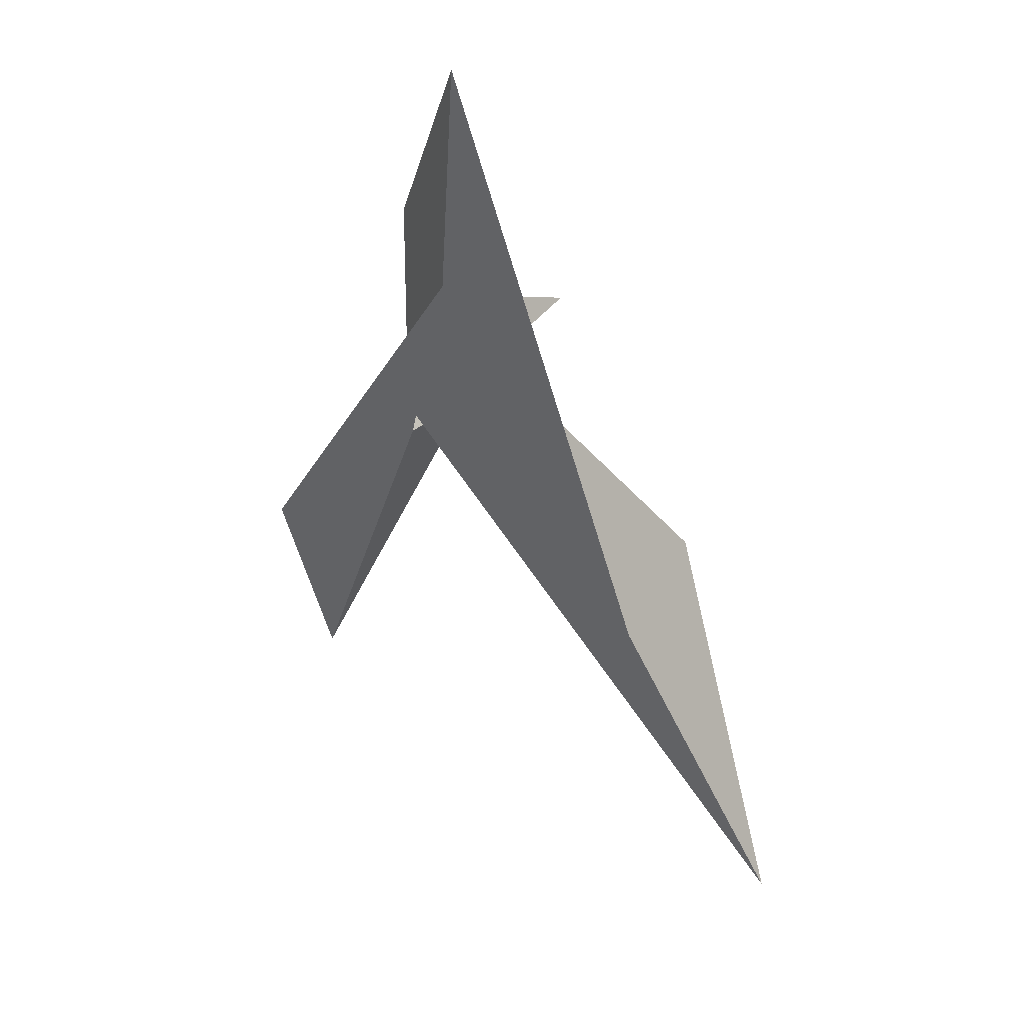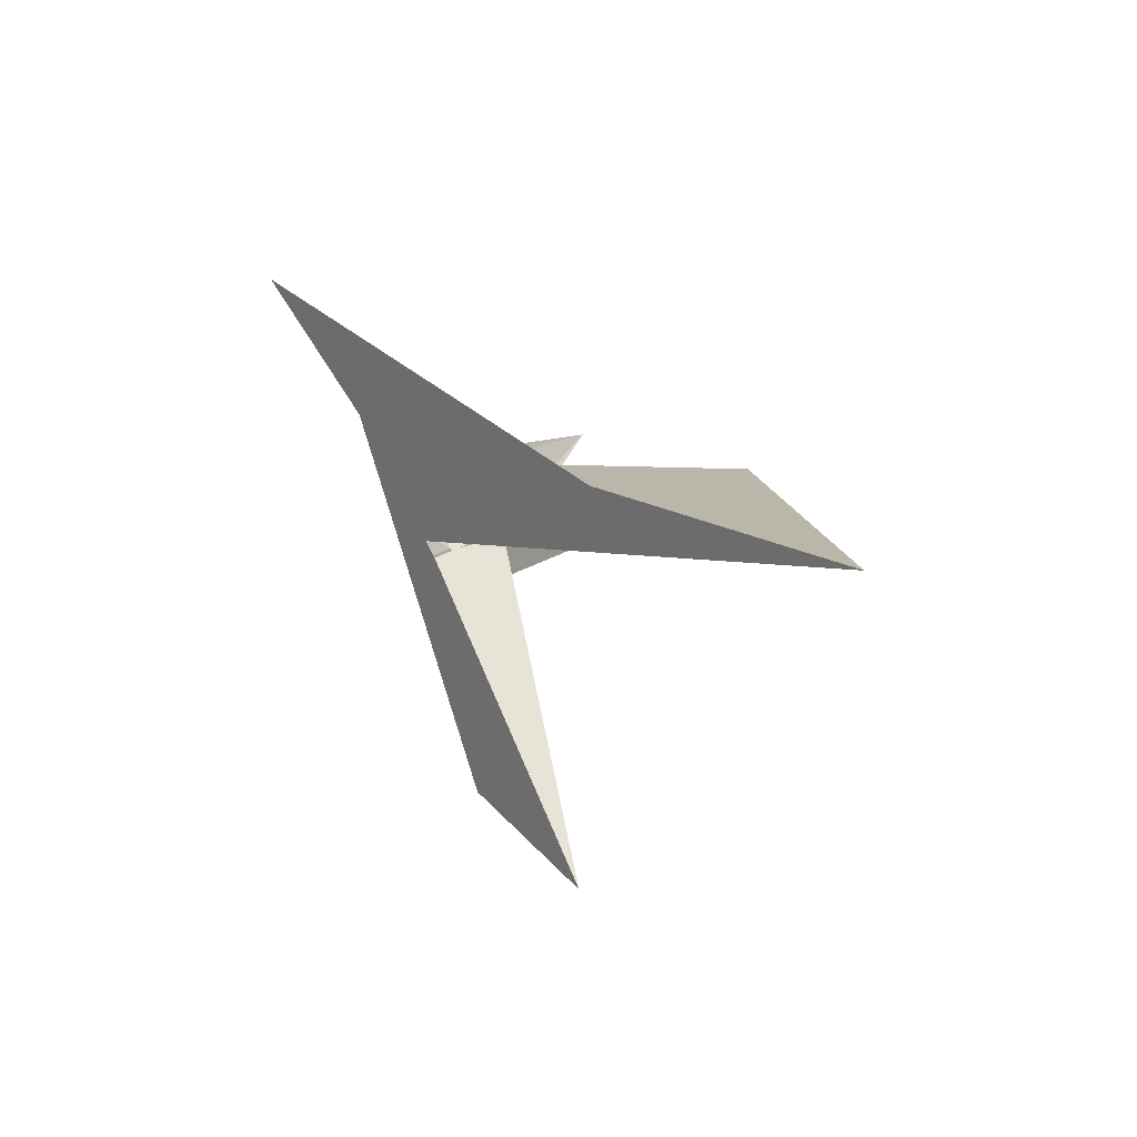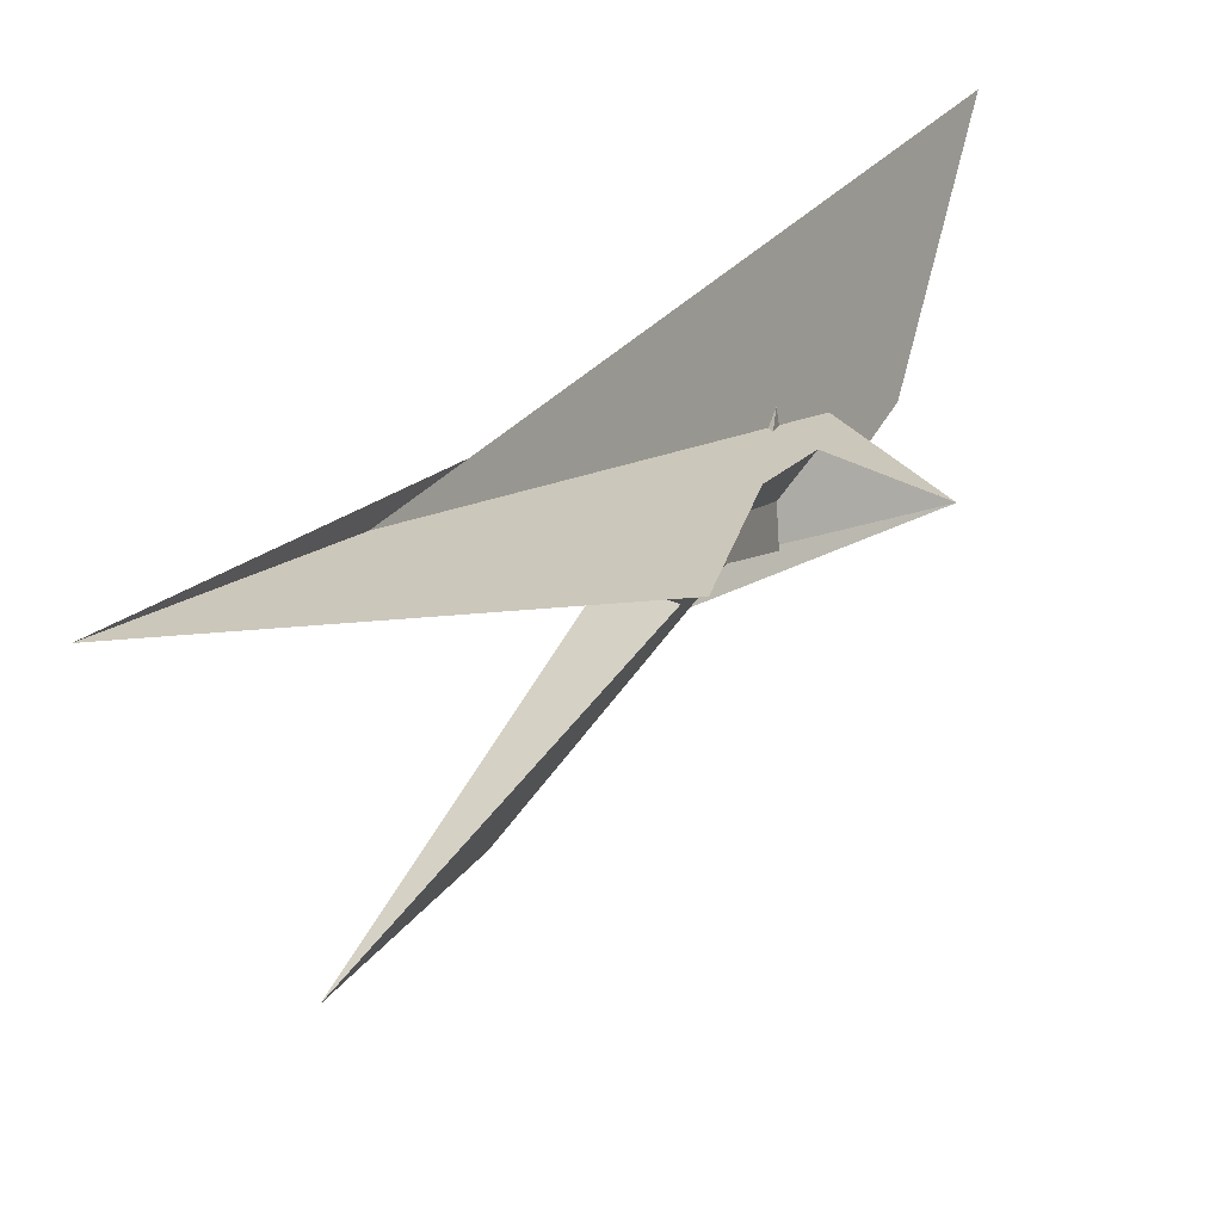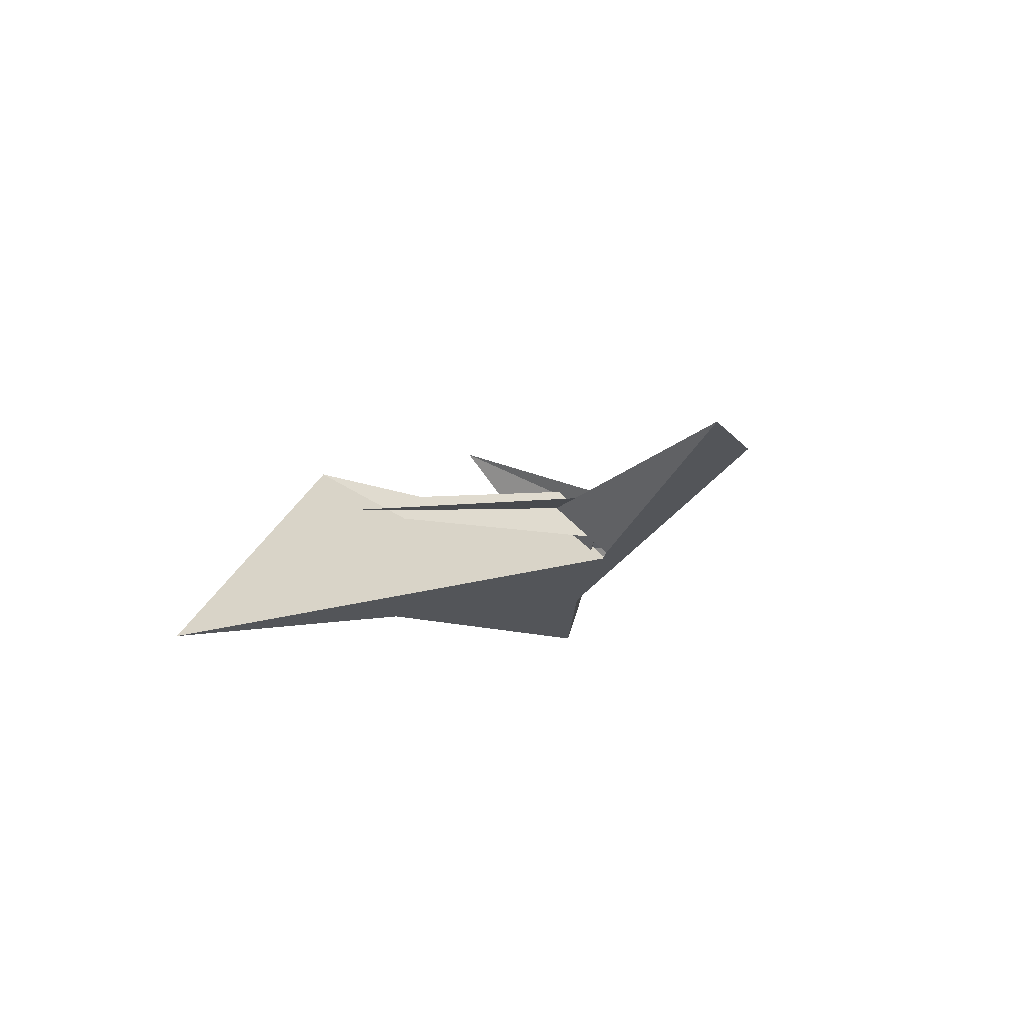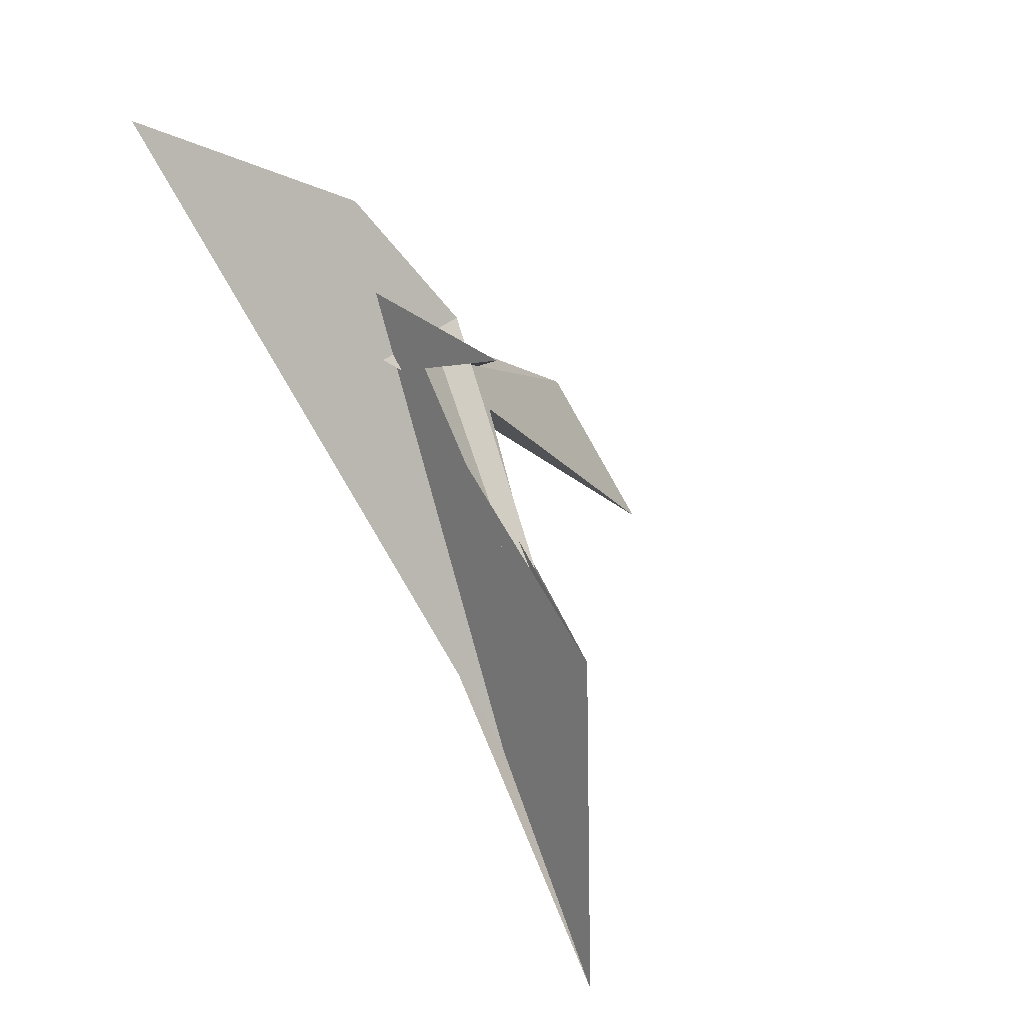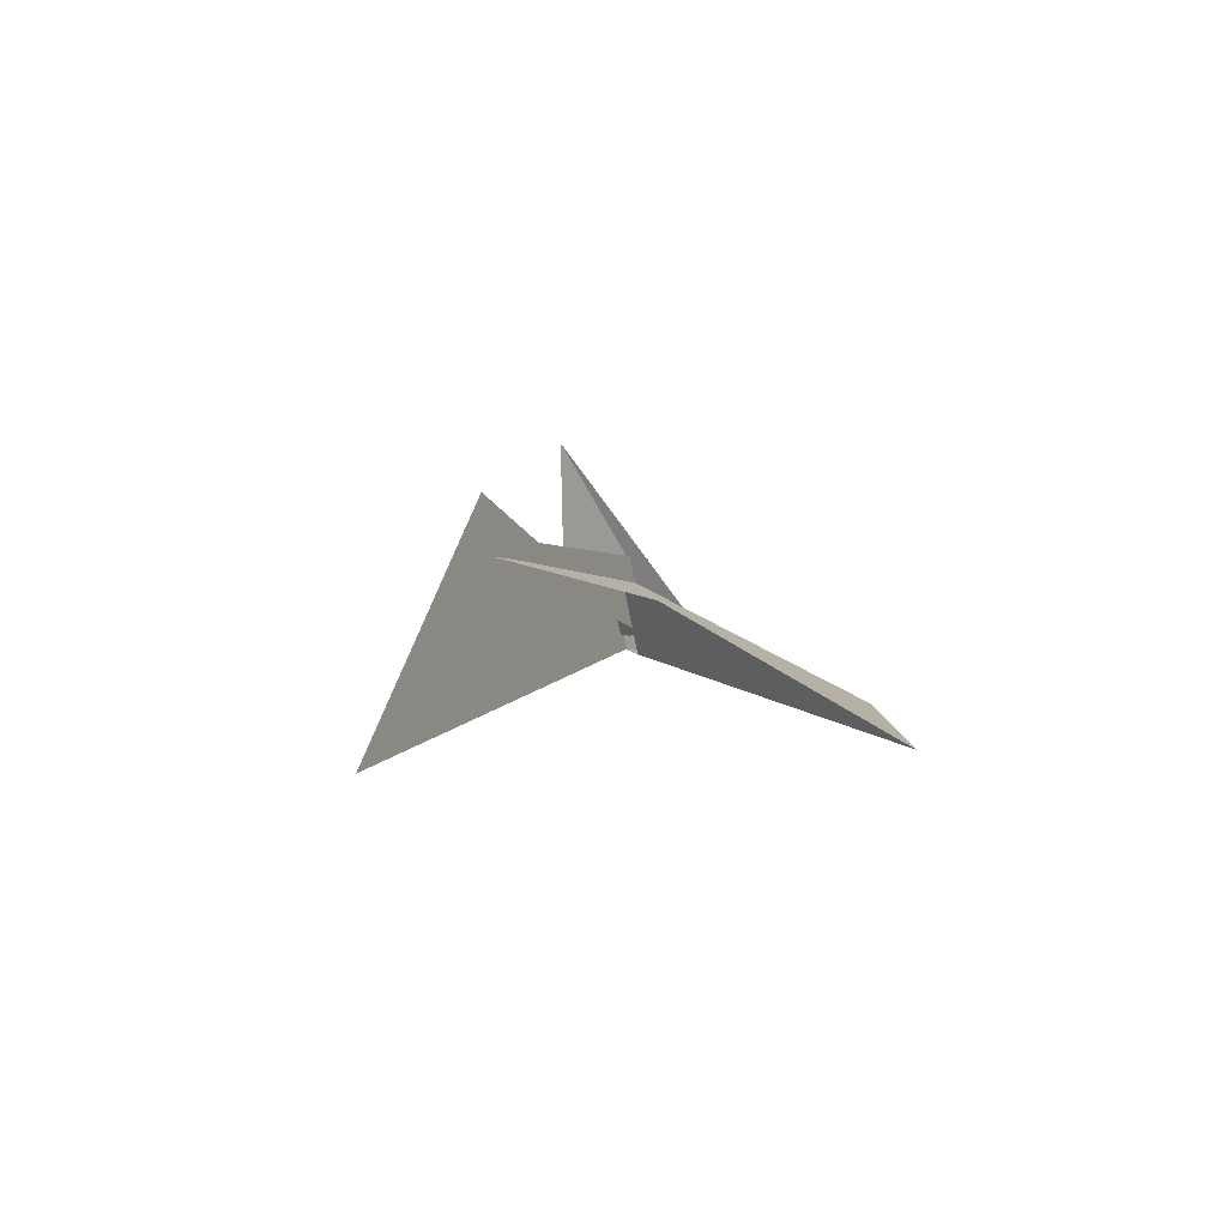
<metadata>
{"format":"obj","ext":"obj","renderer":"f3d","projection":"perspective","resolution":1024,"background":"white","views":[{"elev":8.3,"azim":-39.3,"up":"+Y"},{"elev":-66.1,"azim":17.1,"up":"+Y"},{"elev":16.8,"azim":61.5,"up":"+Z"},{"elev":-68.1,"azim":144.2,"up":"+Y"},{"elev":38.0,"azim":49.4,"up":"+Y"},{"elev":-49.0,"azim":103.7,"up":"+Y"}]}
</metadata>
<code>
v 14.09 -30.81 -45.14
v -1.244 -16.25 -8.388
v -23.01 41.21 20.7
v -35.29 46.4 54.18
v -29.77 88.51 11.26
v 4.721 -31.59 -16.62
v 5.401 -37 -15.26
v -0.57 -22.74 -6.335
v -16.52 1.541 26.16
v -81.74 157.9 123.2
v -0.1509 -22.85 -7.519
v 14.28 7.354 19.52
v 13.45 7.843 21
v -16.97 -101 -140
v 28.6 -9.534 -20.4
v 31.54 -8.244 -20.51
v -3.908 -1.471 18.8
v -14.81 -19.25 -2.848
v 24.2 -4.28 -8.024
v 92.37 35.29 5.684
v 15.63 10.91 -7.11
v 30.7 -3.536 -3.349
v 16.38 13.78 -26.87
v 157.1 -122.4 15.56
v 51.77 -22.69 -3.863
v -24.72 35.4 61.69
v 27.69 -2.464 6.017
v 42.79 -31.06 -14.22
v 176.3 -153 24.27
v 45.31 -22.81 -4.306
v 35.78 -13.06 -6.15
v 37.27 -196.4 -164.3
v 40.2 8.256 17.23
v -5.038 -41.2 -14.93
v 188.2 -123.6 17.89
v -11.84 -32.7 -17.44
v -7.835 3.579 24.63
v 18.3 0.006226 21.59
v 20.44 -3.071 18.02
v 30.28 -15.58 -6.238
v 23.2 -5.318 5.258
v 138.3 -219.4 40.15
v 232.5 -353.7 48.64
v -10.32 -28.8 -7.524
f 1 2 11 8 6 7 9 3 4 10 5
f 1 2 19 15 16 20 13 12 17 18 14
f 3 4 26 25 24 23 21 22 27 12 13
f 1 5 21 22 33 29 28 30 31 32 14
f 6 7 34 36 16 15 23 24 35 29 28
f 6 8 39 38 37 17 18 26 25 30 28
f 7 9 37 17 12 27 41 40 31 32 34
f 5 10 42 38 39 41 40 19 15 23 21
f 2 11 44 43 35 24 25 30 31 40 19
f 3 9 37 38 42 43 35 29 33 20 13
f 4 10 42 43 44 36 34 32 14 18 26
f 8 11 44 36 16 20 33 22 27 41 39

</code>
